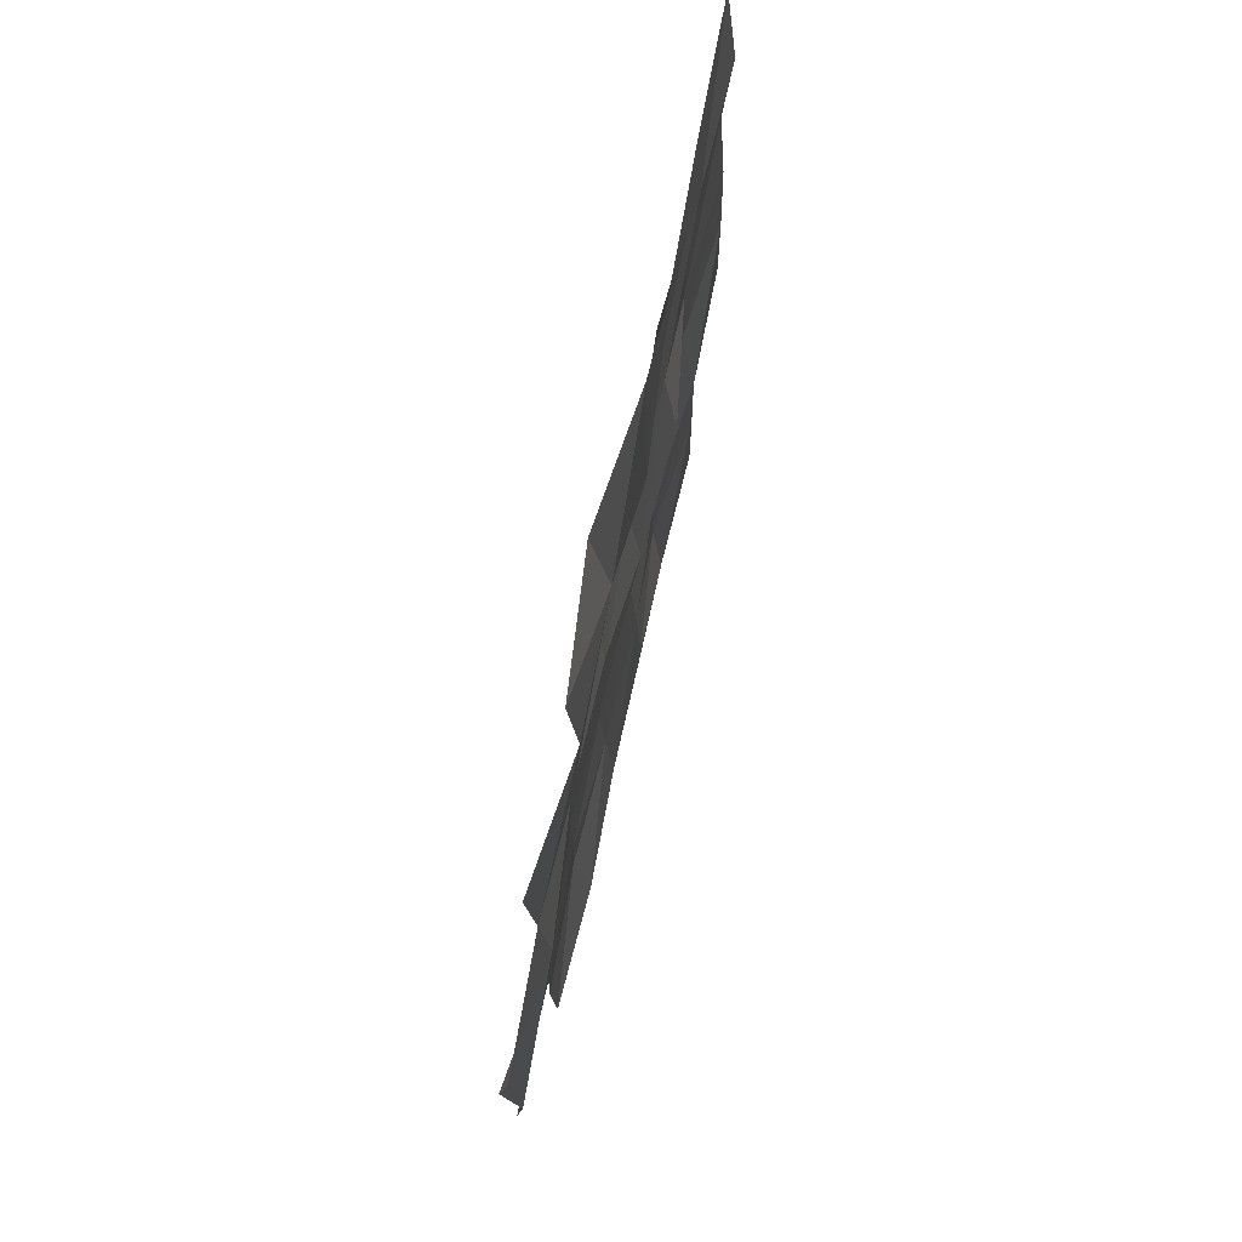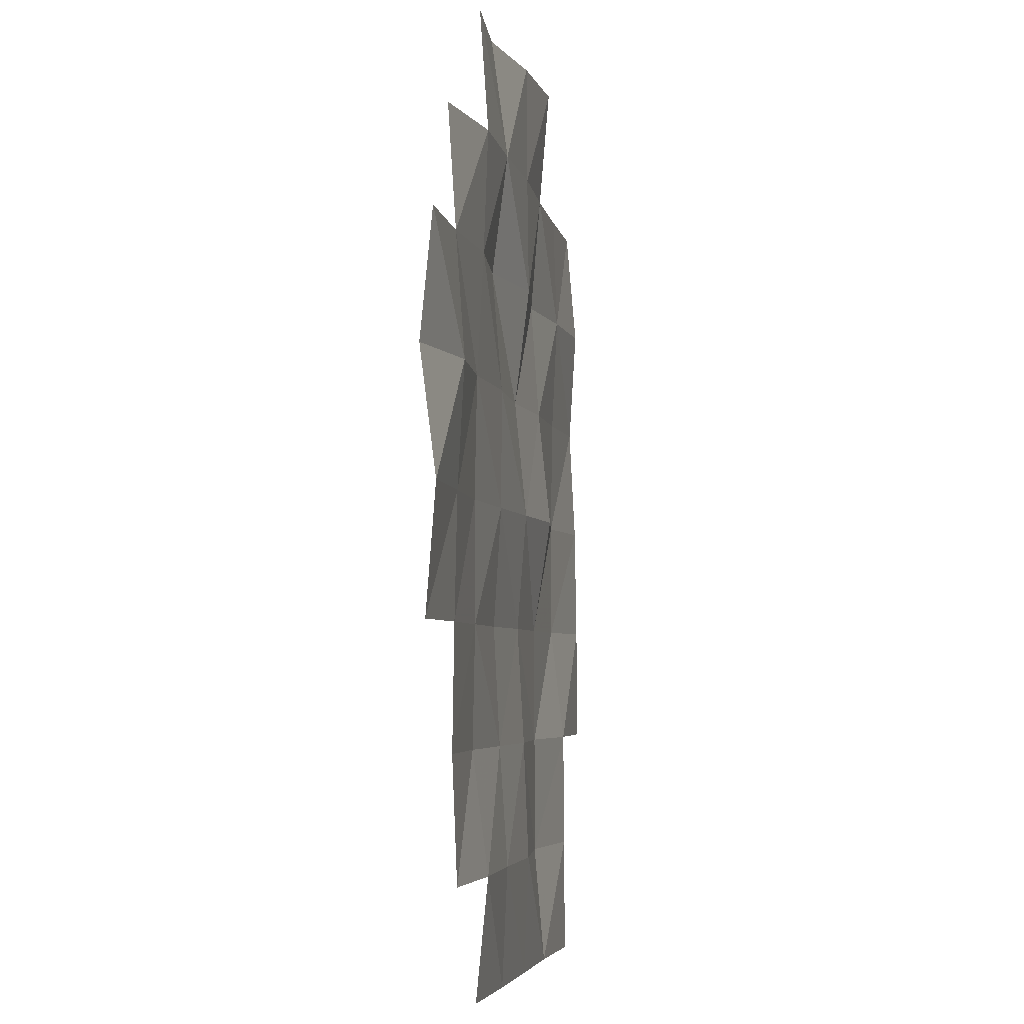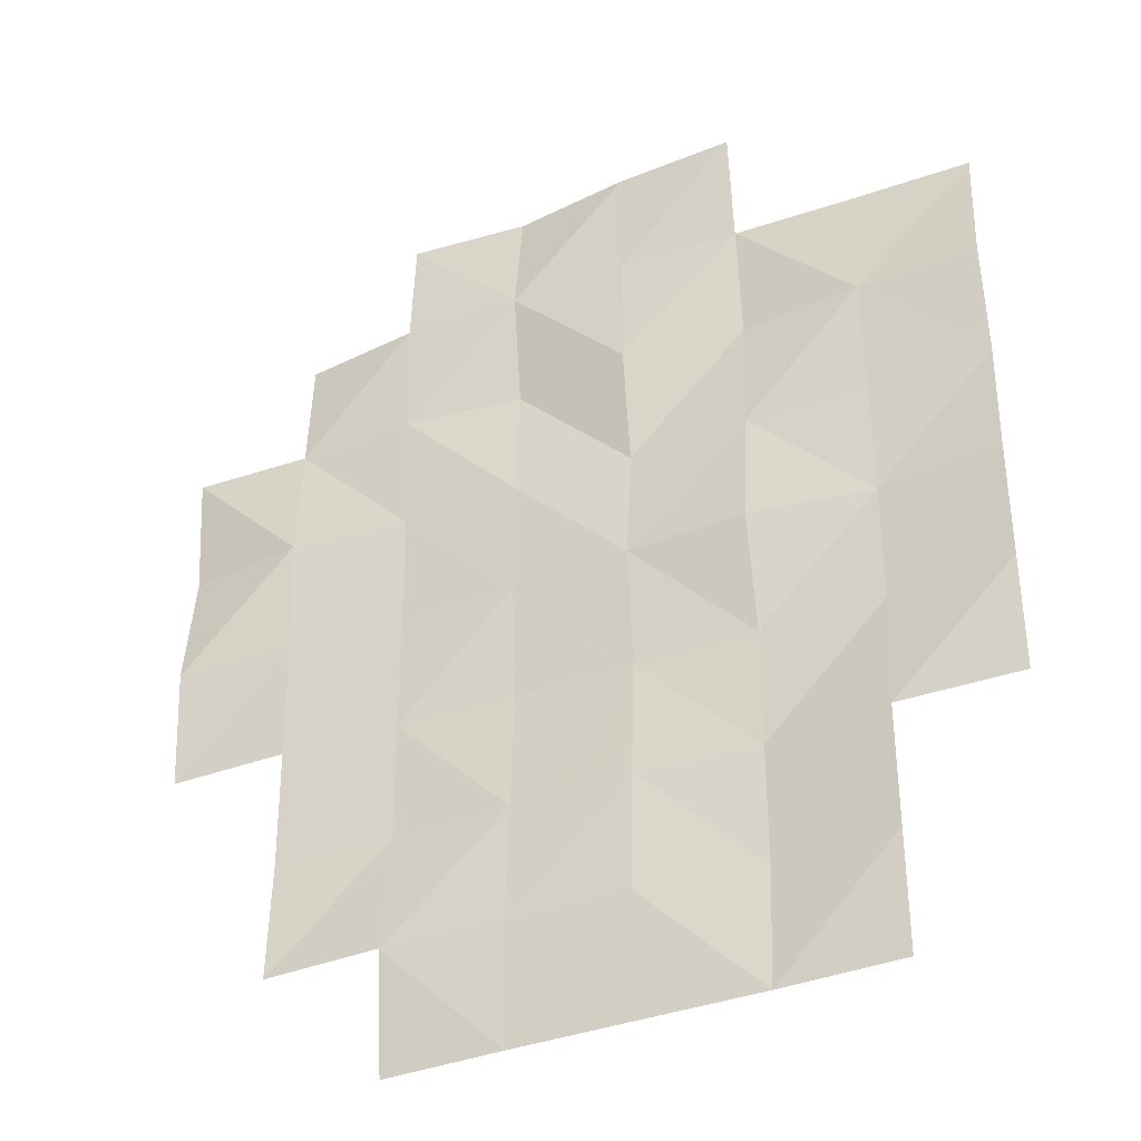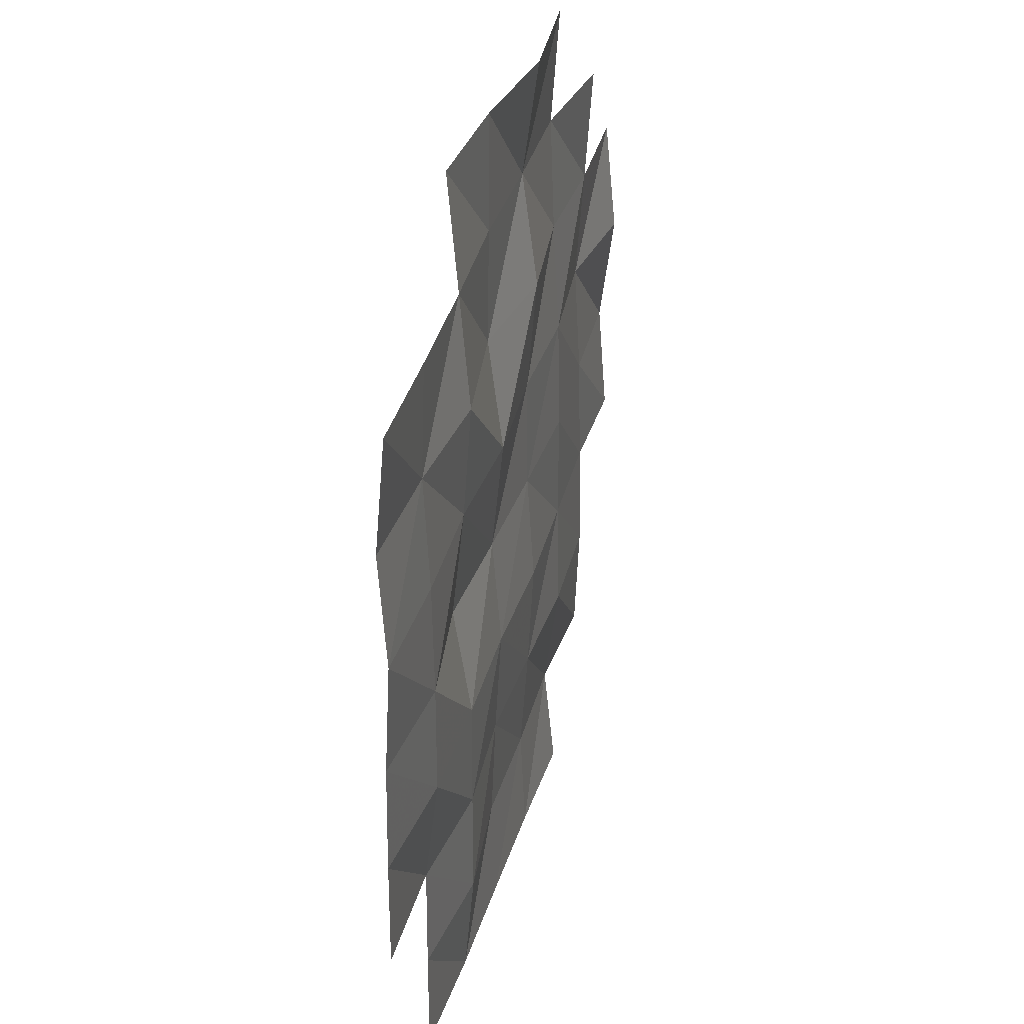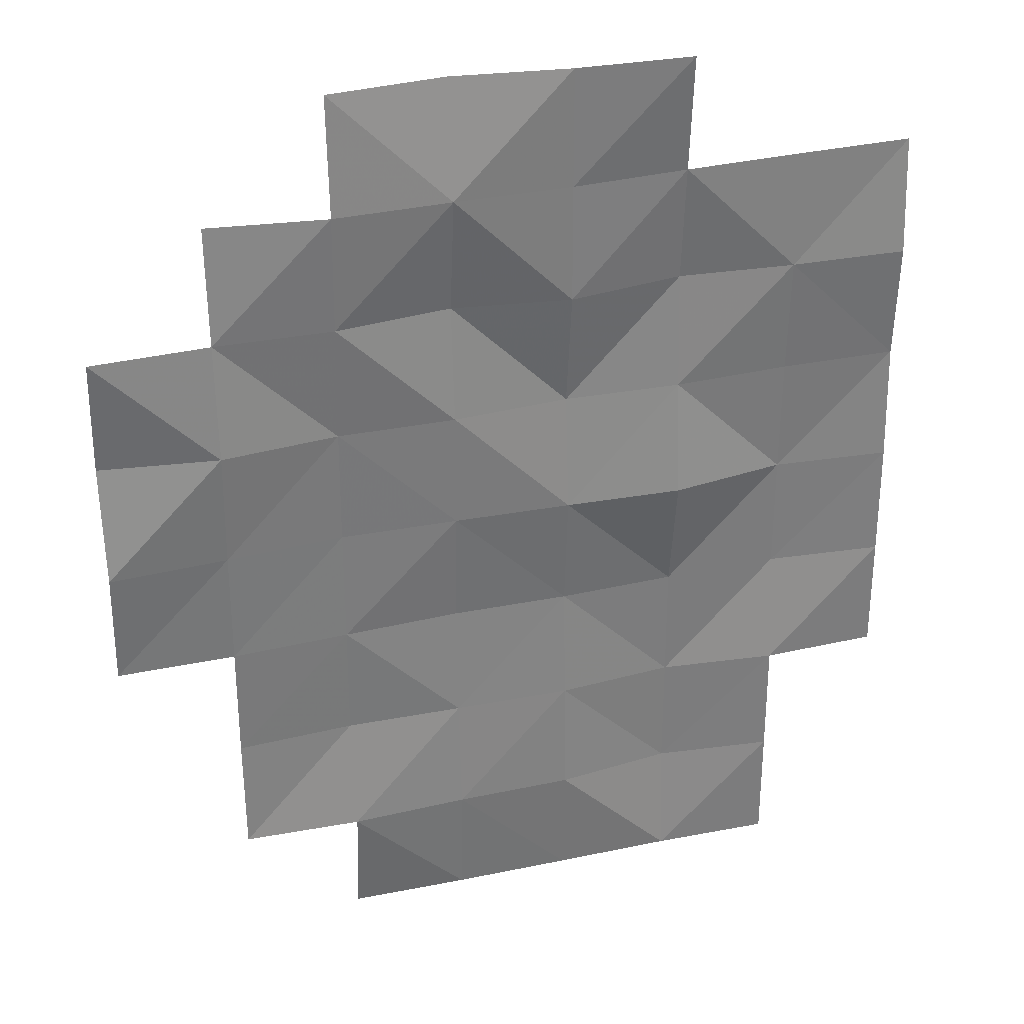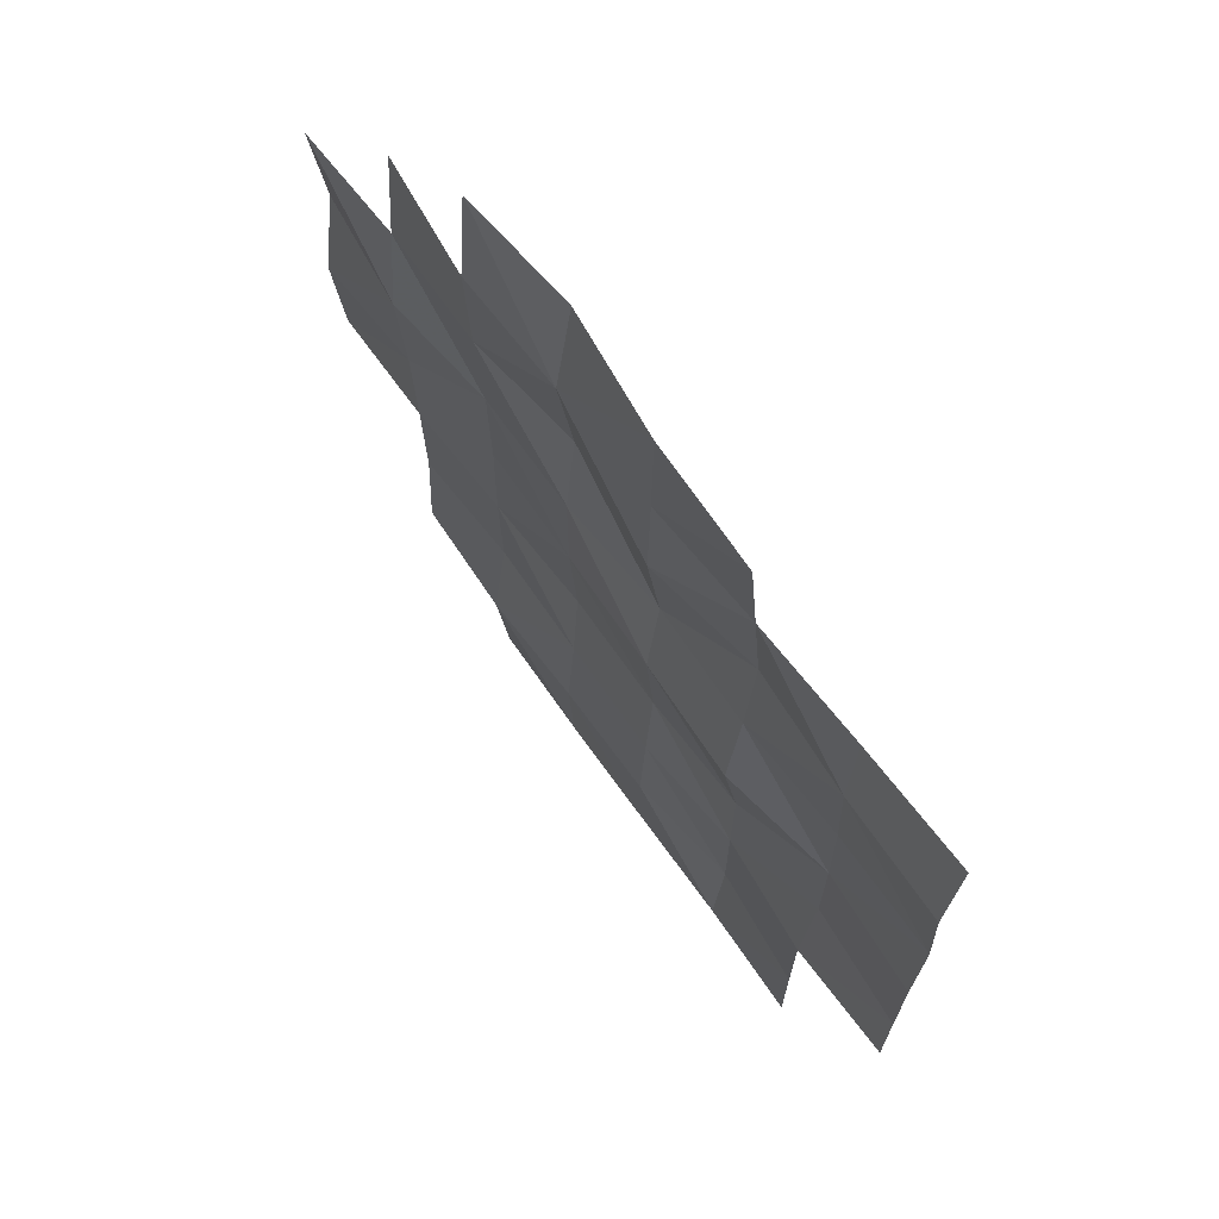
<metadata>
{"format":"obj","ext":"obj","renderer":"f3d","projection":"perspective","resolution":1024,"background":"white","views":[{"elev":76.5,"azim":-77.7,"up":"+Z"},{"elev":-3.9,"azim":-79.8,"up":"+Z"},{"elev":-37.1,"azim":25.4,"up":"+Z"},{"elev":35.2,"azim":105.4,"up":"+Z"},{"elev":31.7,"azim":-17.2,"up":"+Z"},{"elev":69.6,"azim":53.6,"up":"+Z"}]}
</metadata>
<code>
o Pond
v -14 8.041 20
v -12 8.221 20
v -10 7.966 20
v -8 7.891 20
v -18 7.954 16
v -18 8.153 14
v -18 7.899 12
v -18 8.055 10
v -16 8.153 18
v -16 8.025 16
v -16 7.883 14
v -16 7.994 12
v -16 8.037 10
v -16 8.069 8
v -16 7.989 6
v -14 7.901 18
v -14 7.974 16
v -14 8.08 14
v -14 8.12 12
v -14 8.11 10
v -14 8.149 8
v -14 7.894 6
v -14 8.092 4
v -12 7.948 18
v -12 8.209 16
v -12 8.045 14
v -12 8.056 12
v -12 8.18 10
v -12 8.079 8
v -12 7.946 6
v -12 8.036 4
v -10 7.953 18
v -10 7.925 16
v -10 8.174 14
v -10 7.976 12
v -10 8.132 10
v -10 8.019 8
v -10 7.937 6
v -10 8.012 4
v -8 8.06 18
v -8 8.226 16
v -8 8.087 14
v -8 7.875 12
v -8 8.179 10
v -8 8.169 8
v -8 8.167 6
v -8 7.996 4
v -6 8.132 18
v -6 8.062 16
v -6 8.156 14
v -6 8.185 12
v -6 8.181 10
v -6 7.948 8
v -6 7.934 6
v -6 7.926 4
v -4 8.176 18
v -4 8.003 16
v -4 8.125 14
v -4 8.023 12
v -4 7.993 10
v -4 7.979 8
f 5 11 6
f 11 7 6
f 12 8 7
f 16 10 9
f 10 18 11
f 18 12 11
f 19 13 12
f 20 14 13
f 21 15 14
f 1 24 16
f 24 17 16
f 17 26 18
f 18 27 19
f 27 20 19
f 20 29 21
f 29 22 21
f 22 31 23
f 3 24 2
f 24 33 25
f 25 34 26
f 26 35 27
f 27 36 28
f 36 29 28
f 37 30 29
f 30 39 31
f 4 32 3
f 40 33 32
f 41 34 33
f 42 35 34
f 35 44 36
f 36 45 37
f 37 46 38
f 38 47 39
f 40 49 41
f 49 42 41
f 42 51 43
f 51 44 43
f 52 45 44
f 53 46 45
f 54 47 46
f 56 49 48
f 49 58 50
f 58 51 50
f 59 52 51
f 60 53 52
f 5 10 11
f 11 12 7
f 12 13 8
f 16 17 10
f 10 17 18
f 18 19 12
f 19 20 13
f 20 21 14
f 21 22 15
f 1 2 24
f 24 25 17
f 17 25 26
f 18 26 27
f 27 28 20
f 20 28 29
f 29 30 22
f 22 30 31
f 3 32 24
f 24 32 33
f 25 33 34
f 26 34 35
f 27 35 36
f 36 37 29
f 37 38 30
f 30 38 39
f 4 40 32
f 40 41 33
f 41 42 34
f 42 43 35
f 35 43 44
f 36 44 45
f 37 45 46
f 38 46 47
f 40 48 49
f 49 50 42
f 42 50 51
f 51 52 44
f 52 53 45
f 53 54 46
f 54 55 47
f 56 57 49
f 49 57 58
f 58 59 51
f 59 60 52
f 60 61 53

</code>
